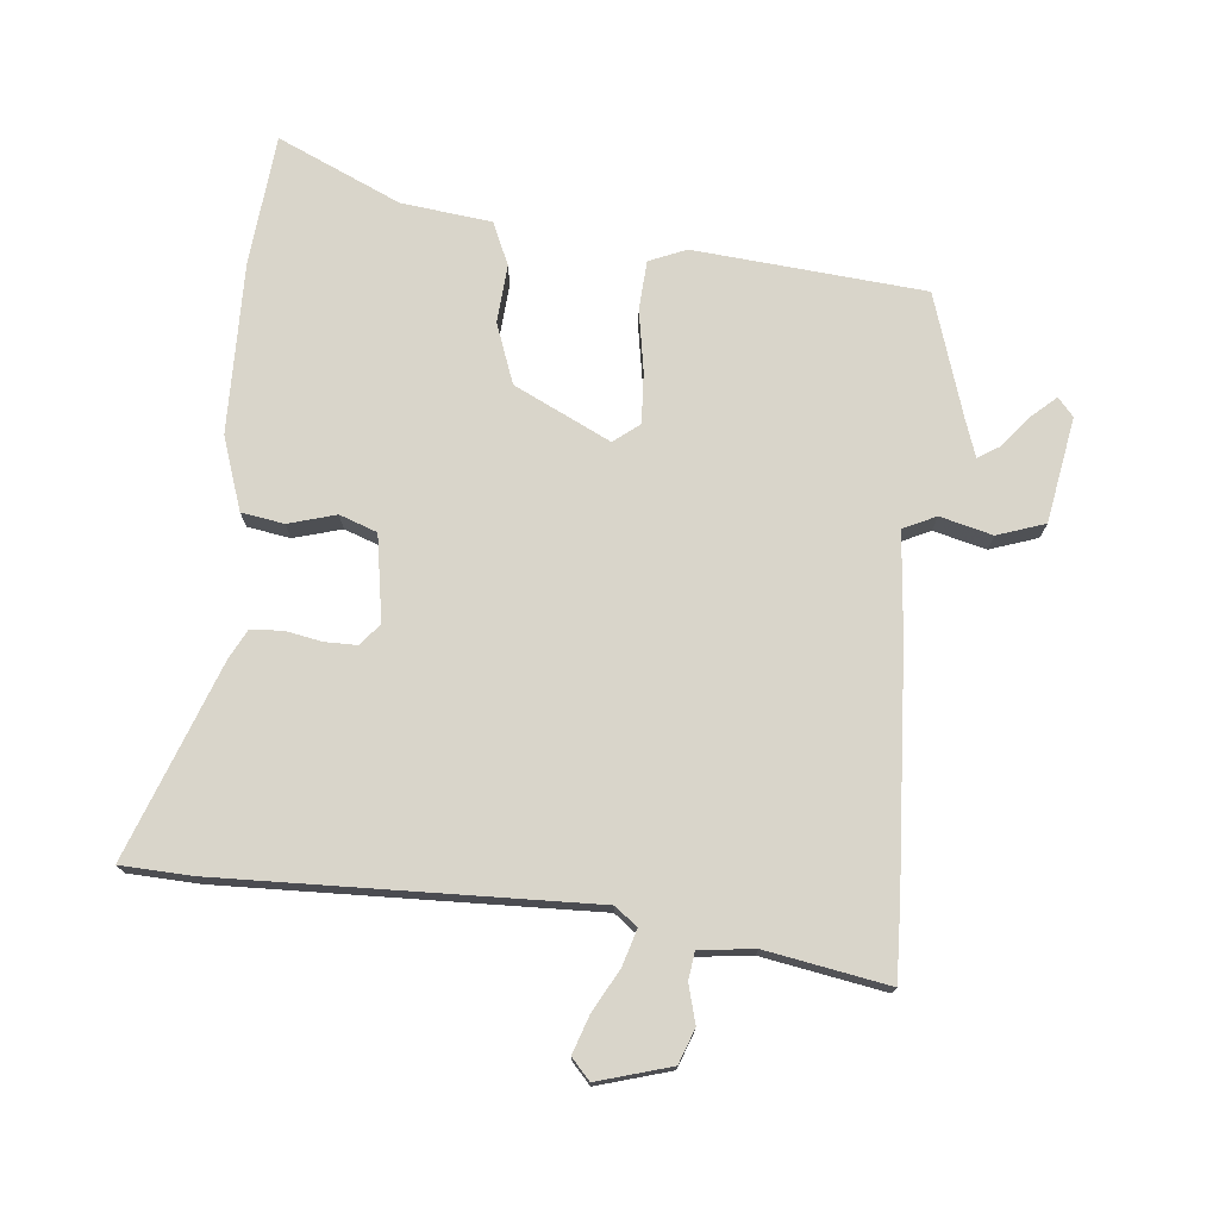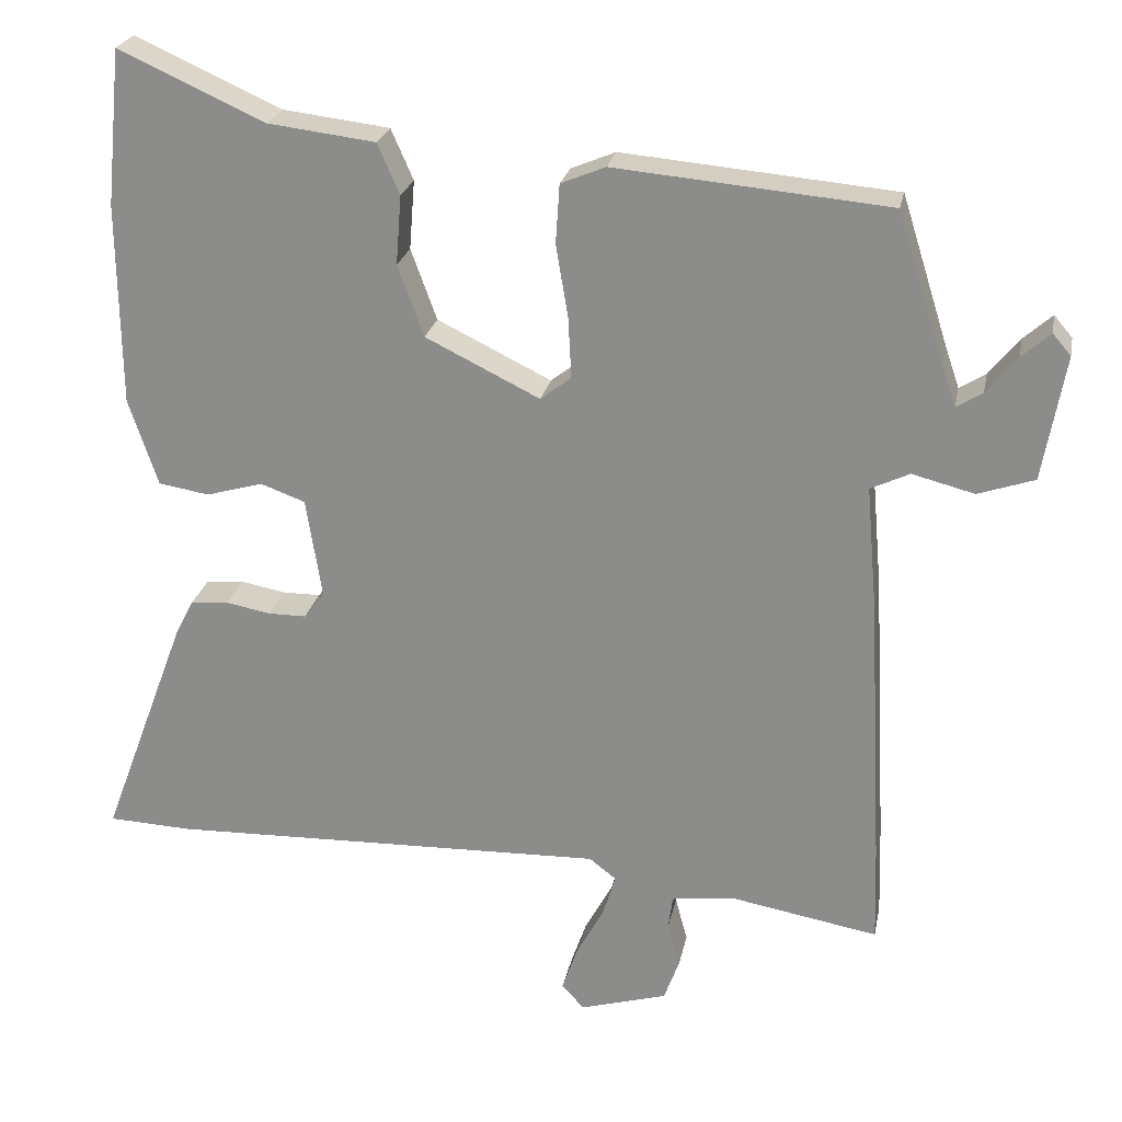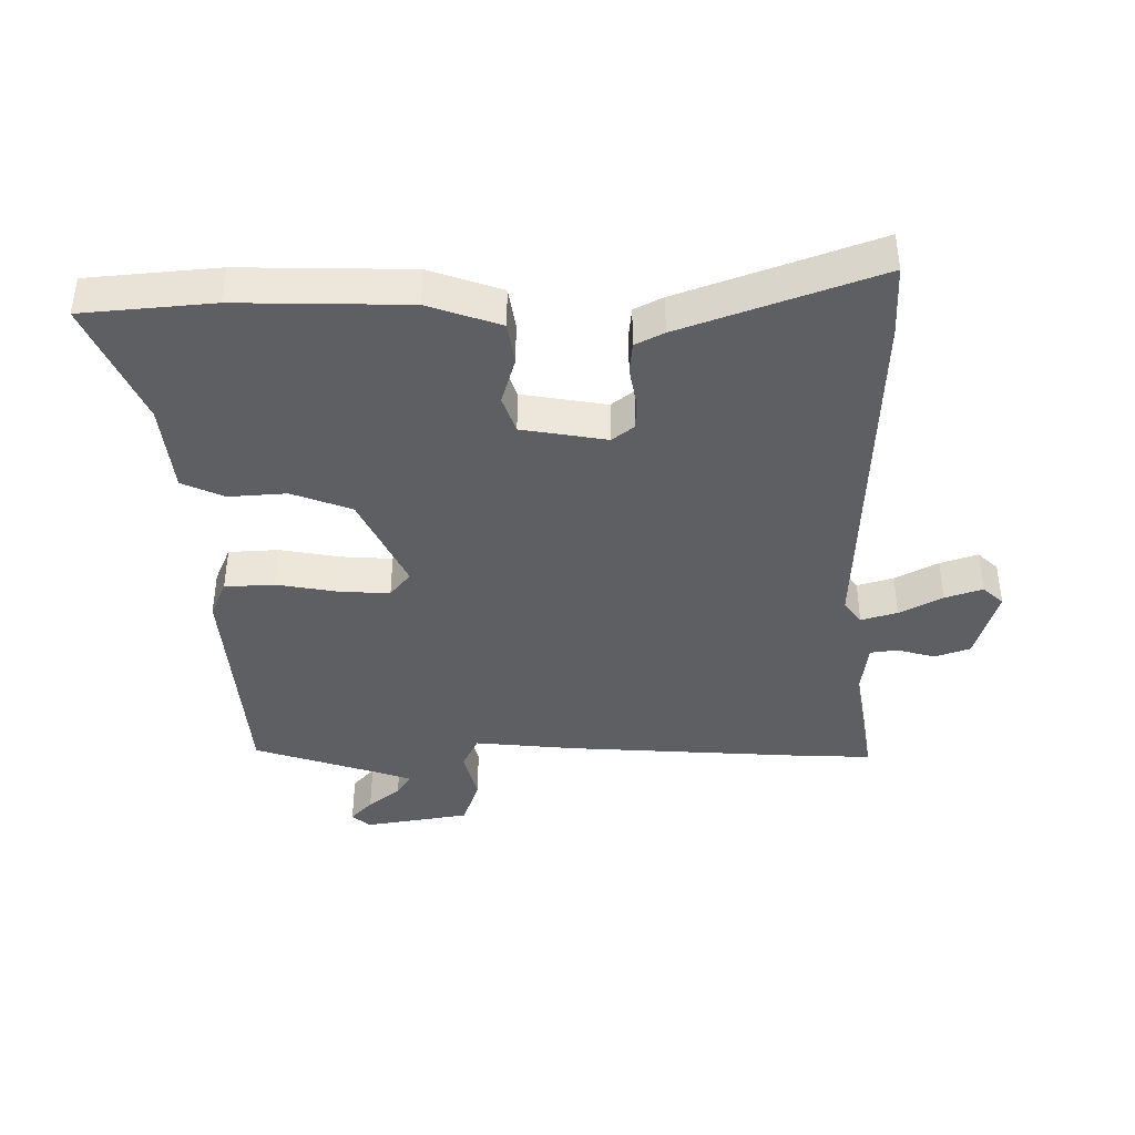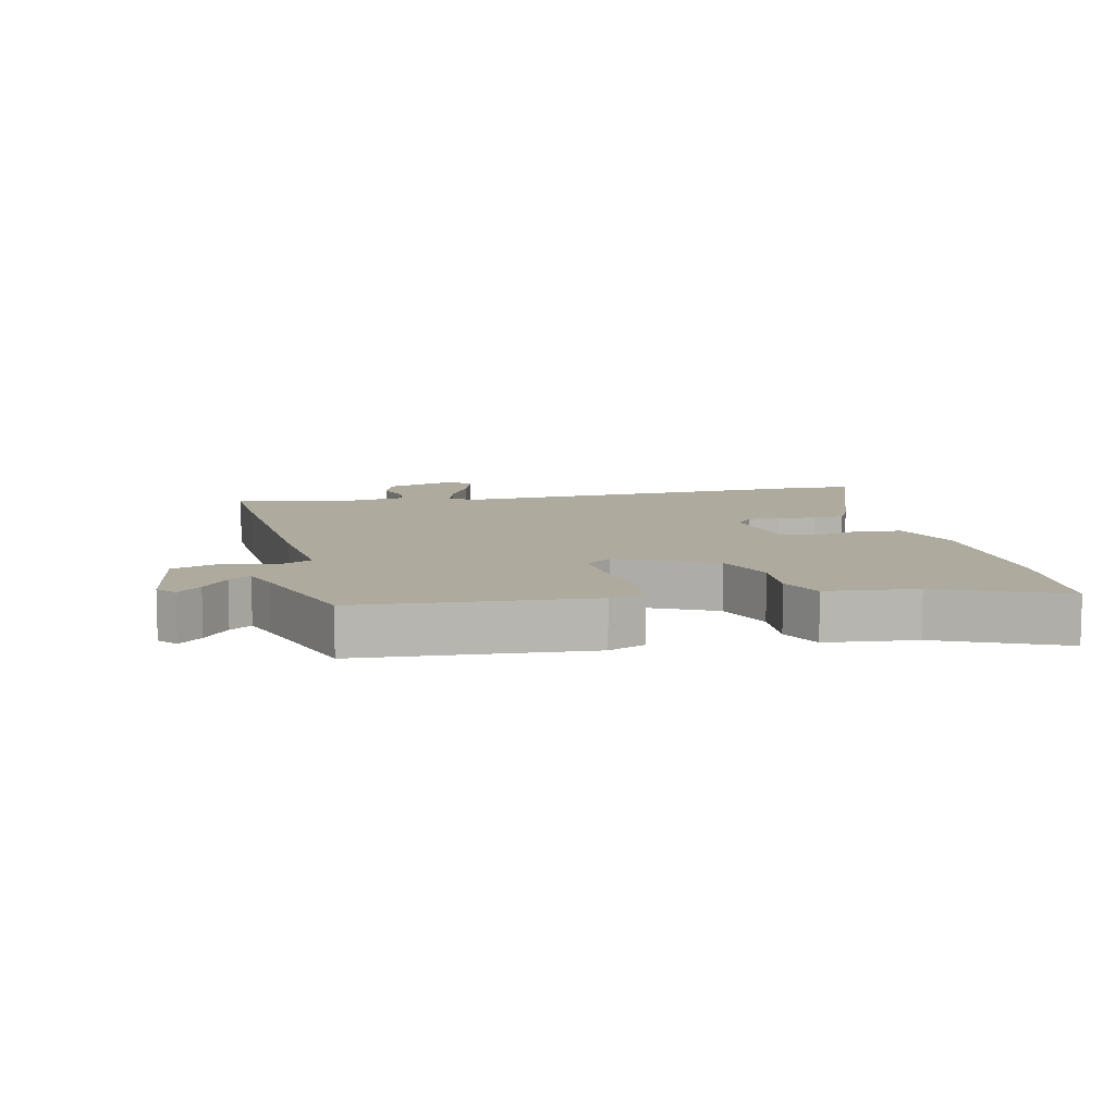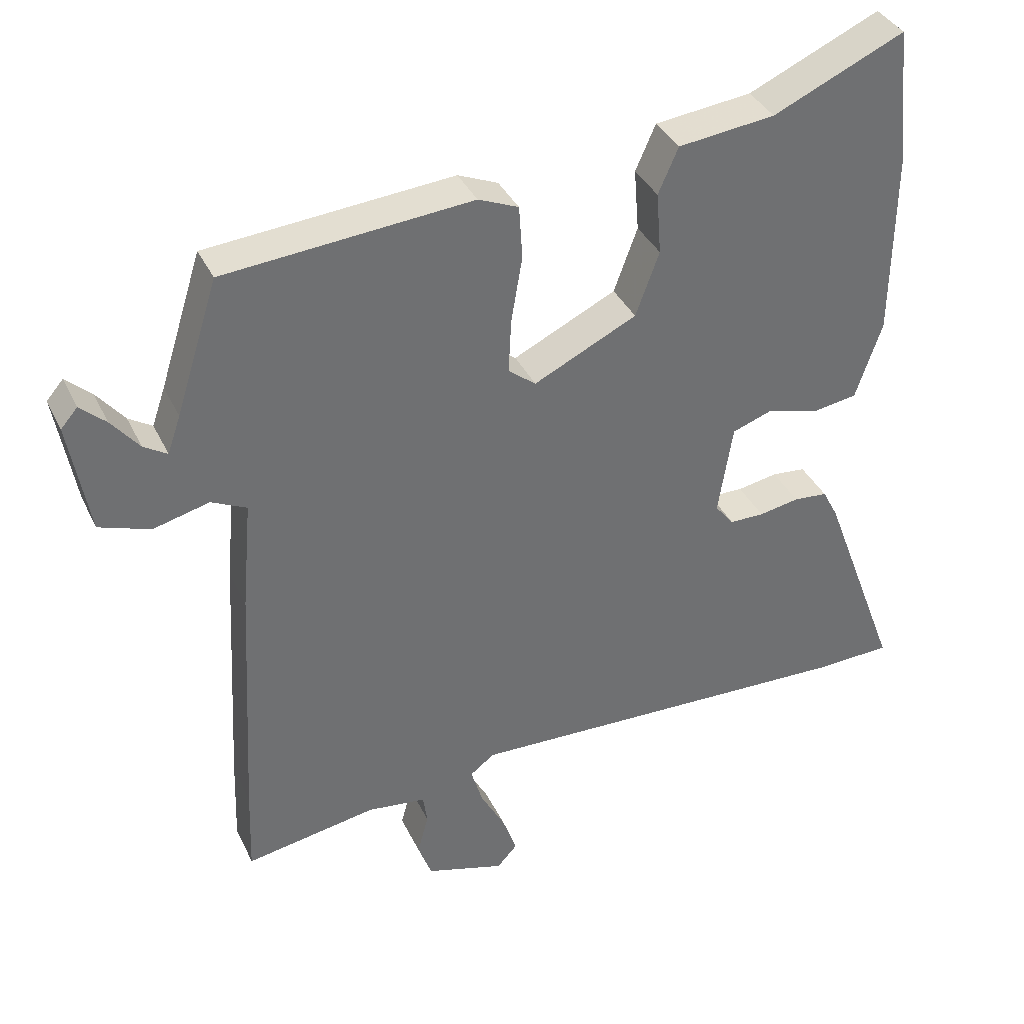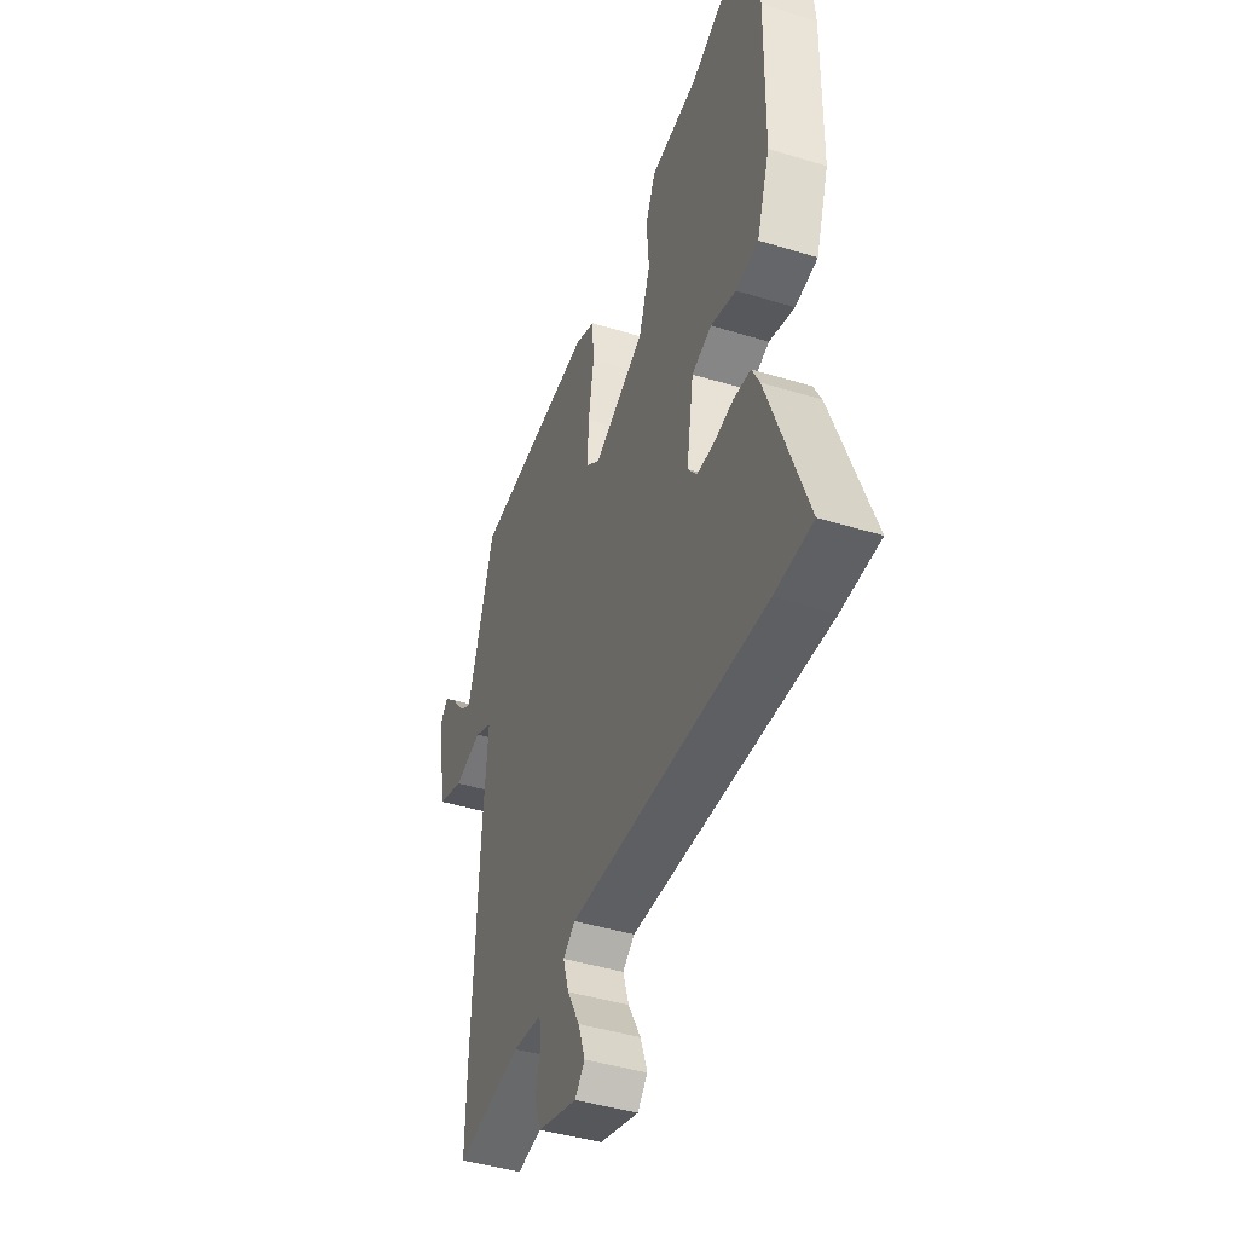
<metadata>
{"format":"obj","ext":"obj","renderer":"f3d","projection":"perspective","resolution":1024,"background":"white","views":[{"elev":74.7,"azim":-174.5,"up":"+Y"},{"elev":23.7,"azim":-169.0,"up":"+Z"},{"elev":-40.9,"azim":89.9,"up":"+Y"},{"elev":9.3,"azim":-13.6,"up":"+Y"},{"elev":36.6,"azim":-23.1,"up":"+Z"},{"elev":-42.8,"azim":69.9,"up":"+Z"}]}
</metadata>
<code>
v -0.485 0.07 0.448
v -0.128 0.07 0.48
v -0.07 0.07 0.456
v -0.065 0.07 0.379
v -0.081 0.07 0.284
v -0.085 0.07 0.205
v -0.045 0.07 0.174
v 0.104 0.07 0.247
v 0.138 0.07 0.34
v 0.131 0.07 0.43
v 0.16 0.07 0.496
v 0.3 0.07 0.513
v 0.49 0.07 0.599
v 0.51 0.07 0.396
v 0.507 0.07 0.132
v 0.469 0.07 0.019
v 0.403 0.07 0.008
v 0.329 0.07 0.029
v 0.271 0.07 0.008
v 0.25 0.07 -0.124
v 0.277 0.07 -0.158
v 0.327 0.07 -0.158
v 0.385 0.07 -0.147
v 0.434 0.07 -0.151
v 0.457 0.07 -0.195
v 0.57 0.07 -0.497
v 0.46 0.07 -0.502
v -0.112 0.07 -0.487
v -0.147 0.07 -0.514
v -0.13 0.07 -0.57
v -0.094 0.07 -0.636
v -0.074 0.07 -0.694
v -0.103 0.07 -0.726
v -0.217 0.07 -0.693
v -0.237 0.07 -0.639
v -0.221 0.07 -0.58
v -0.227 0.07 -0.537
v -0.312 0.07 -0.527
v -0.502 0.07 -0.561
v -0.498 0.07 -0.437
v -0.479 0.07 -0.076
v -0.465 0.07 0.084
v -0.516 0.07 0.108
v -0.597 0.07 0.087
v -0.671 0.07 0.112
v -0.7 0.07 0.275
v -0.676 0.07 0.303
v -0.639 0.07 0.27
v -0.599 0.07 0.221
v -0.565 0.07 0.2
v -0.546 0.07 0.255
v -0.485 0 0.448
v -0.128 0 0.48
v -0.07 0 0.456
v -0.065 0 0.379
v -0.081 0 0.284
v -0.085 0 0.205
v -0.045 0 0.174
v 0.104 0 0.247
v 0.138 0 0.34
v 0.131 0 0.43
v 0.16 0 0.496
v 0.3 0 0.513
v 0.49 0 0.599
v 0.51 0 0.396
v 0.507 0 0.132
v 0.469 0 0.019
v 0.403 0 0.008
v 0.329 0 0.029
v 0.271 0 0.008
v 0.25 0 -0.124
v 0.277 0 -0.158
v 0.327 0 -0.158
v 0.385 0 -0.147
v 0.434 0 -0.151
v 0.457 0 -0.195
v 0.57 0 -0.497
v 0.46 0 -0.502
v -0.112 0 -0.487
v -0.147 0 -0.514
v -0.13 0 -0.57
v -0.094 0 -0.636
v -0.074 0 -0.694
v -0.103 0 -0.726
v -0.217 0 -0.693
v -0.237 0 -0.639
v -0.221 0 -0.58
v -0.227 0 -0.537
v -0.312 0 -0.527
v -0.502 0 -0.561
v -0.498 0 -0.437
v -0.479 0 -0.076
v -0.465 0 0.084
v -0.516 0 0.108
v -0.597 0 0.087
v -0.671 0 0.112
v -0.7 0 0.275
v -0.676 0 0.303
v -0.639 0 0.27
v -0.599 0 0.221
v -0.565 0 0.2
v -0.546 0 0.255
f 47 48 49
f 46 47 49
f 45 46 49
f 44 45 49
f 43 44 49
f 42 43 49 50
f 40 41 42
f 39 40 42
f 38 39 42
f 37 38 42
f 34 35 36
f 33 34 36
f 32 33 36
f 31 32 36
f 30 31 36
f 29 30 36 37
f 28 29 37 42
f 26 27 28
f 25 26 28
f 24 25 28
f 23 24 28
f 22 23 28
f 21 22 28
f 20 21 28 42
f 16 17 18
f 15 16 18
f 14 15 18
f 13 14 18
f 12 13 18
f 12 18 19
f 11 12 19
f 10 11 19
f 9 10 19
f 8 9 19 20
f 3 4 5
f 2 3 5
f 1 2 5
f 51 1 5
f 51 5 6
f 50 51 6 7
f 42 50 7
f 20 42 7
f 7 8 20
f 100 99 98
f 100 98 97
f 100 97 96
f 100 96 95
f 100 95 94
f 101 100 94 93
f 93 92 91
f 93 91 90
f 93 90 89
f 93 89 88
f 87 86 85
f 87 85 84
f 87 84 83
f 87 83 82
f 87 82 81
f 88 87 81 80
f 93 88 80 79
f 79 78 77
f 79 77 76
f 79 76 75
f 79 75 74
f 79 74 73
f 79 73 72
f 93 79 72 71
f 69 68 67
f 69 67 66
f 69 66 65
f 69 65 64
f 69 64 63
f 70 69 63
f 70 63 62
f 70 62 61
f 70 61 60
f 71 70 60 59
f 56 55 54
f 56 54 53
f 56 53 52
f 56 52 102
f 57 56 102
f 58 57 102 101
f 58 101 93
f 58 93 71
f 71 59 58
f 1 52 53 2
f 2 53 54 3
f 3 54 55 4
f 4 55 56 5
f 5 56 57 6
f 6 57 58 7
f 7 58 59 8
f 8 59 60 9
f 9 60 61 10
f 10 61 62 11
f 11 62 63 12
f 12 63 64 13
f 13 64 65 14
f 14 65 66 15
f 15 66 67 16
f 16 67 68 17
f 17 68 69 18
f 18 69 70 19
f 19 70 71 20
f 20 71 72 21
f 21 72 73 22
f 22 73 74 23
f 23 74 75 24
f 24 75 76 25
f 25 76 77 26
f 26 77 78 27
f 27 78 79 28
f 28 79 80 29
f 29 80 81 30
f 30 81 82 31
f 31 82 83 32
f 32 83 84 33
f 33 84 85 34
f 34 85 86 35
f 35 86 87 36
f 36 87 88 37
f 37 88 89 38
f 38 89 90 39
f 39 90 91 40
f 40 91 92 41
f 41 92 93 42
f 42 93 94 43
f 43 94 95 44
f 44 95 96 45
f 45 96 97 46
f 46 97 98 47
f 47 98 99 48
f 48 99 100 49
f 49 100 101 50
f 50 101 102 51
f 51 102 52 1

</code>
